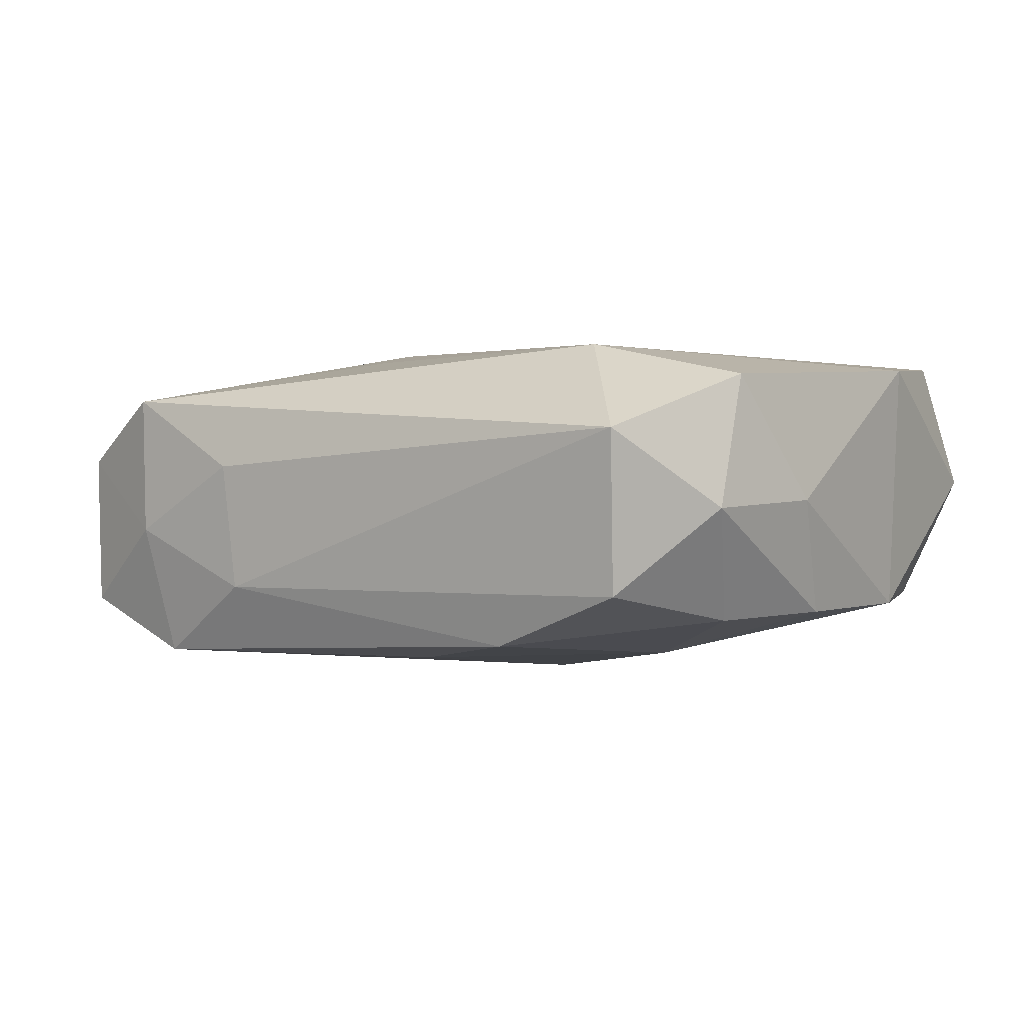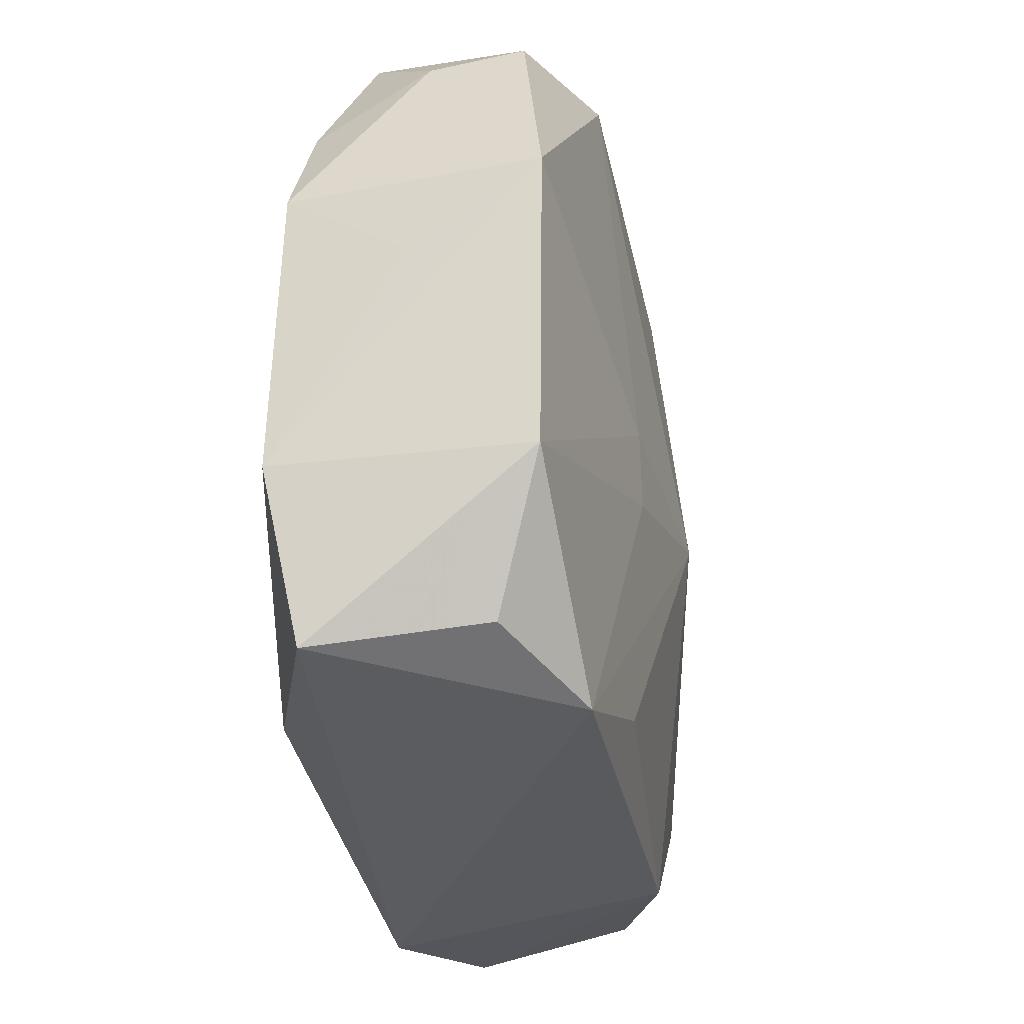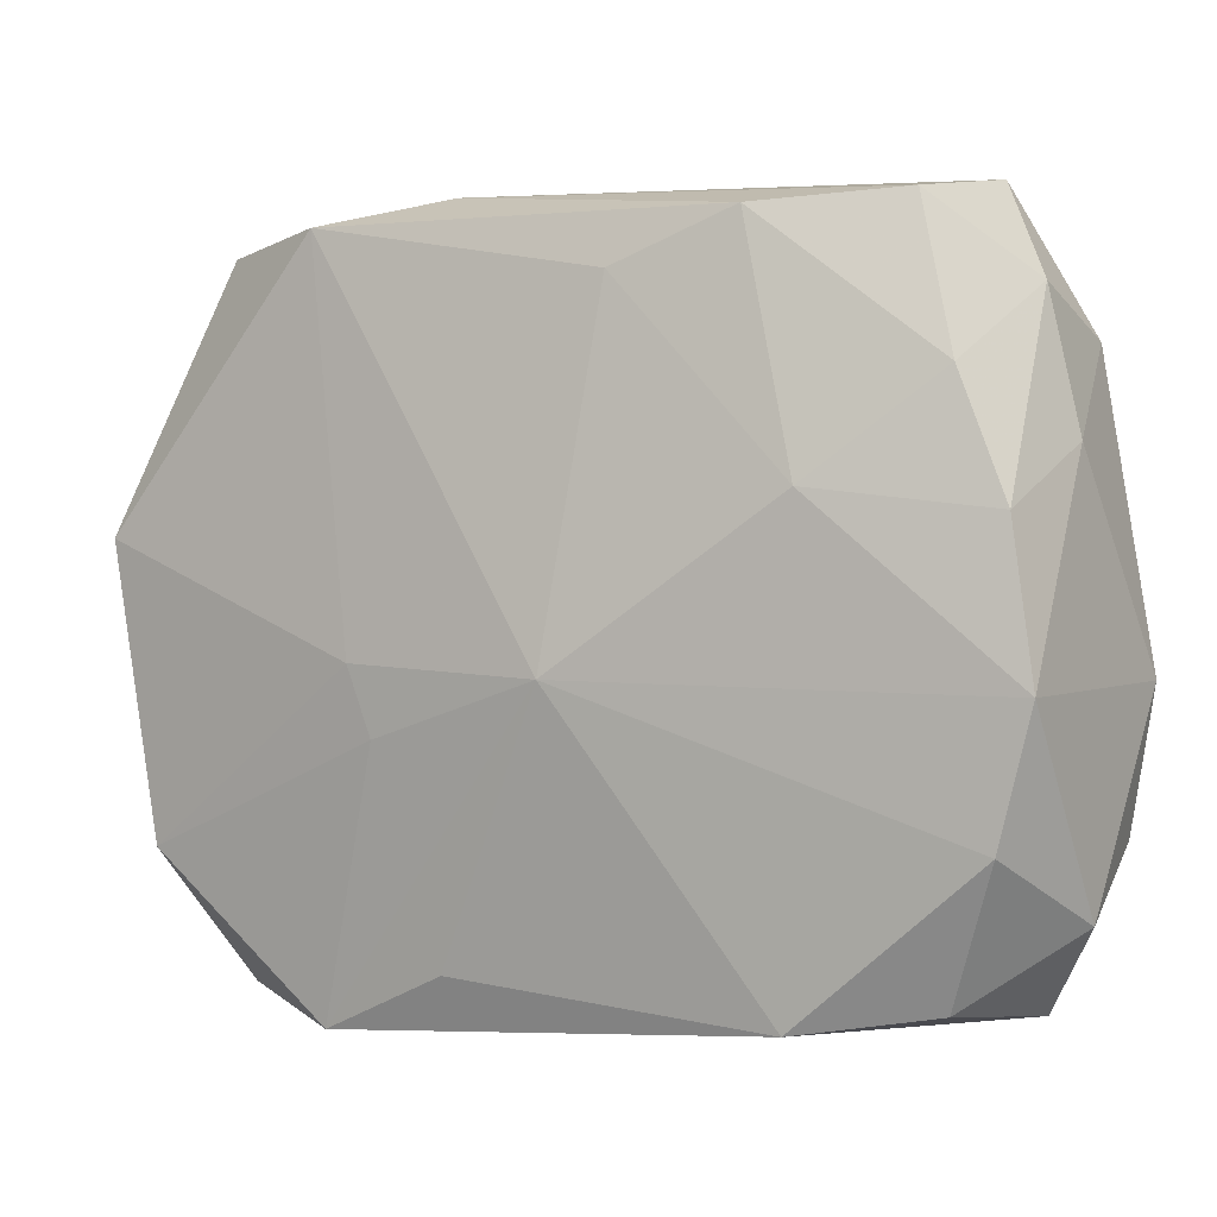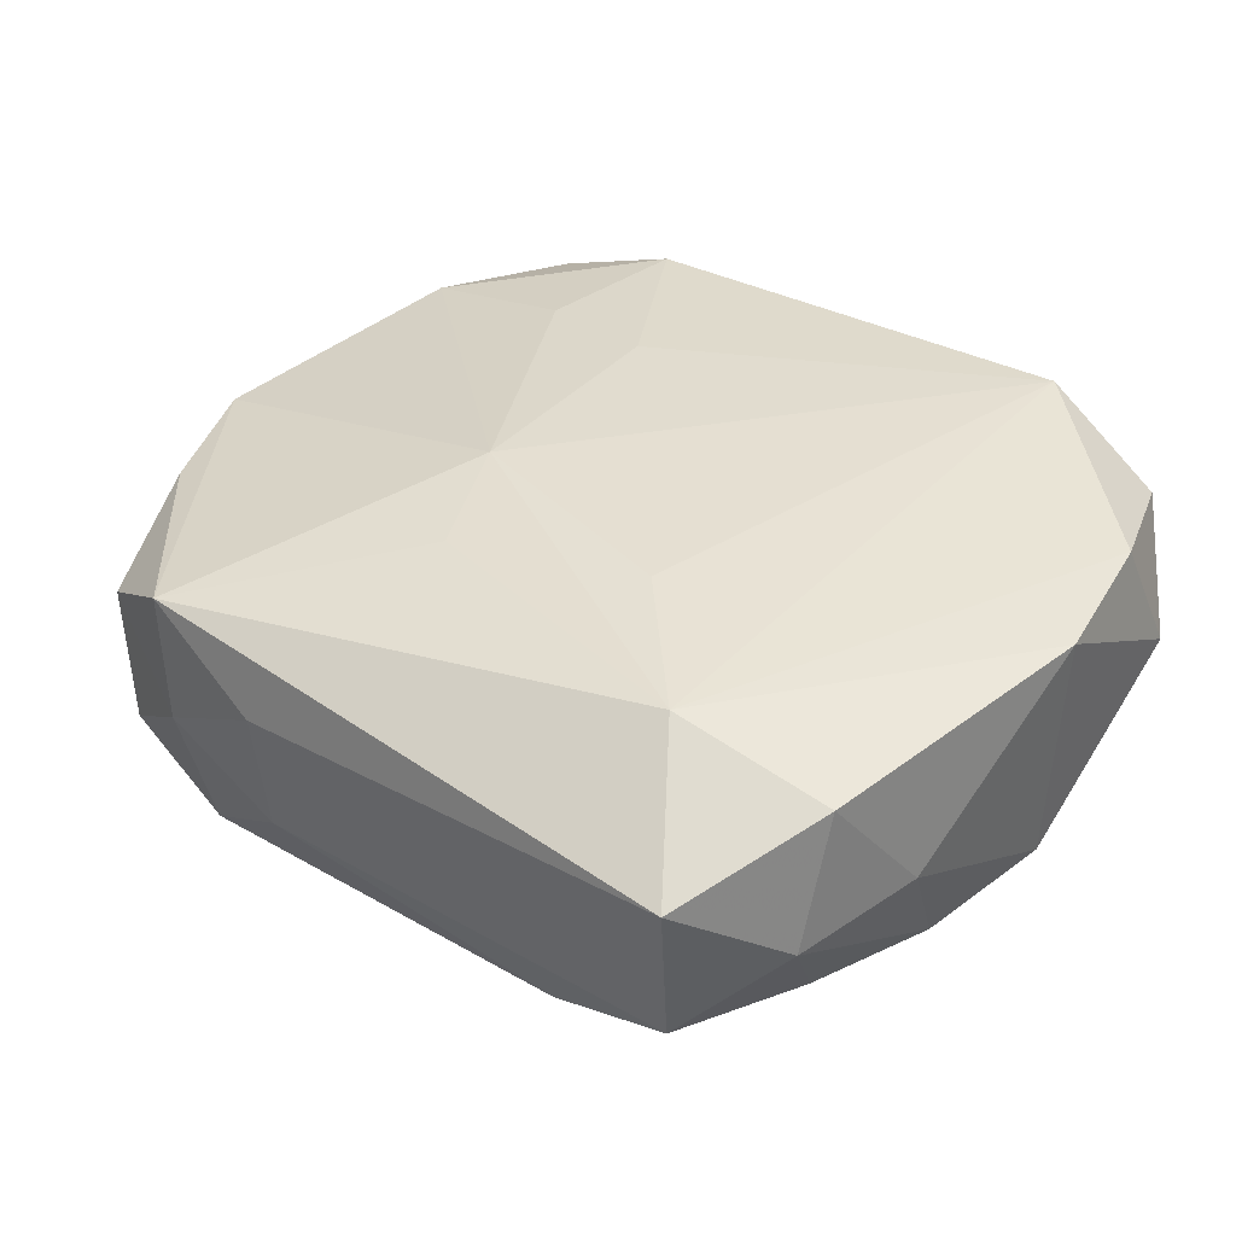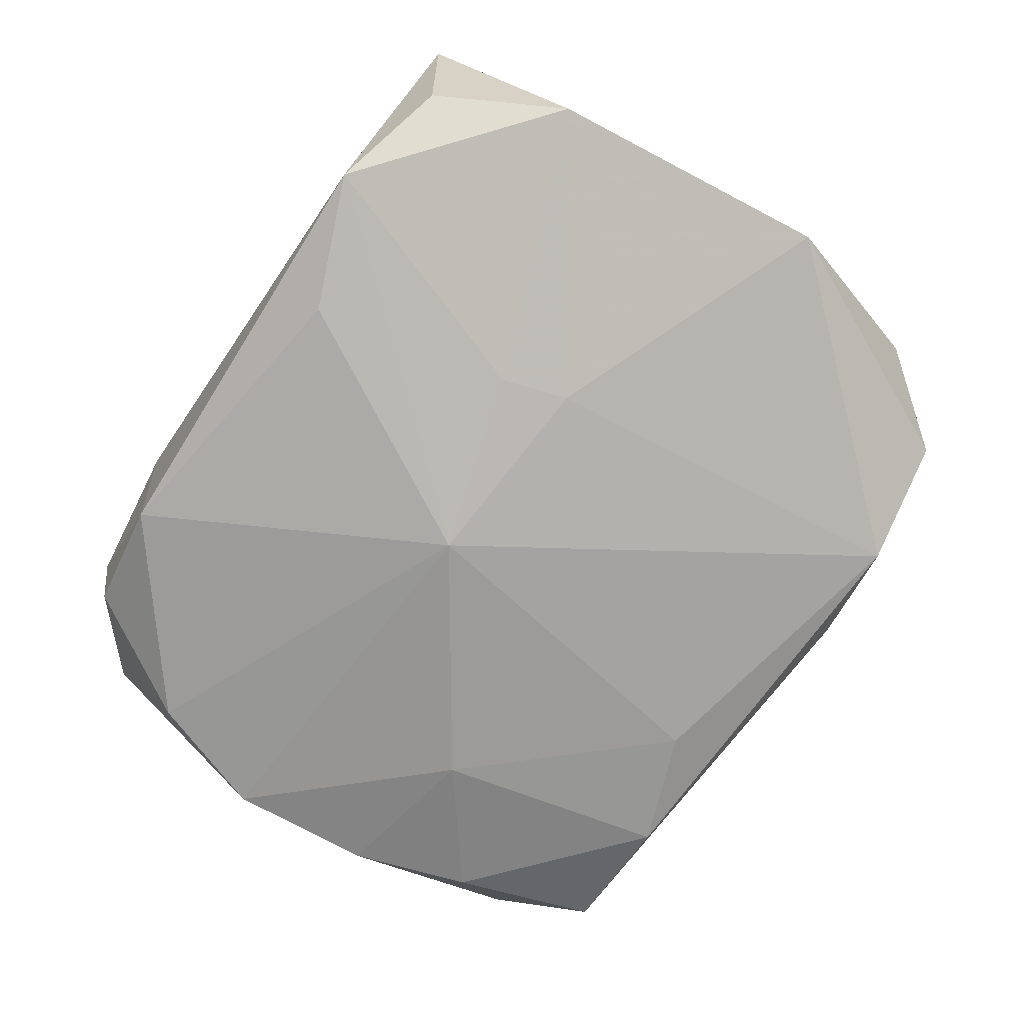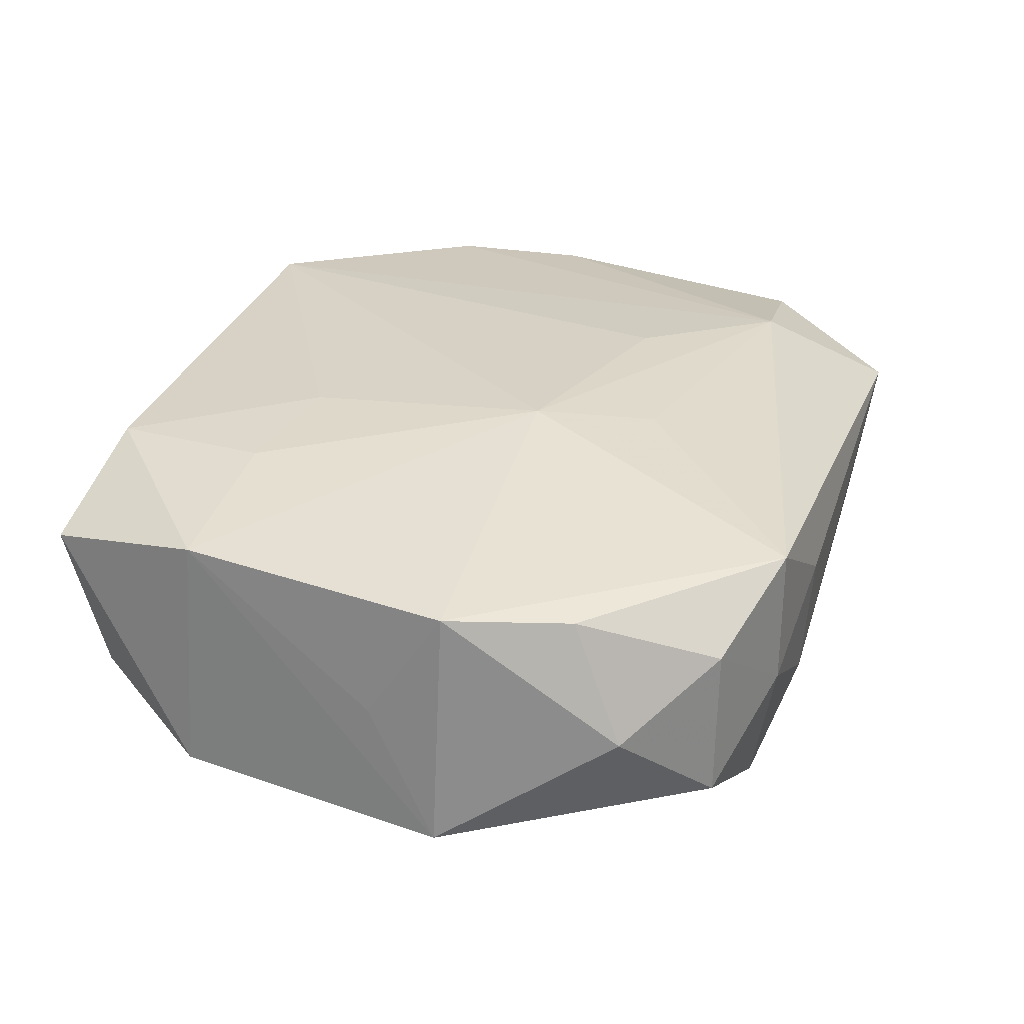
<metadata>
{"format":"obj","ext":"obj","renderer":"f3d","projection":"perspective","resolution":1024,"background":"white","views":[{"elev":0.9,"azim":-147.4,"up":"+Z"},{"elev":-34.3,"azim":103.5,"up":"+Y"},{"elev":0.3,"azim":-149.8,"up":"+Y"},{"elev":37.3,"azim":-140.8,"up":"+Z"},{"elev":-77.2,"azim":54.5,"up":"+Z"},{"elev":26.9,"azim":108.0,"up":"+Z"}]}
</metadata>
<code>
v 0.01243 -0.008777 -0.01497
v 0.03798 0.007059 0.008294
v -0.002816 -0.004032 -0.01641
v 0.01081 -0.01465 0.0138
v -0.03426 -0.01578 -0.008694
v 0.007649 -0.02613 -0.0128
v -0.02801 0.03012 -0.007173
v 0.004775 0.01615 0.01325
v 0.01901 0.02966 -0.01344
v 0.03393 0.01724 0.007651
v -0.03841 -0.004292 0.0122
v -0.01658 0.02921 -0.01168
v -0.03171 0.01767 -0.009631
v 0.03787 0.0003335 -0.001622
v 0.008999 0.006219 0.01451
v 0.01989 -0.03021 0.01234
v 0.02152 -0.01649 0.01253
v 0.009739 0.032 -0.007309
v 0.02053 0.03187 -0.002331
v -0.006624 0.02509 -0.01334
v -0.03121 -0.02902 0.00931
v -0.01127 0.01116 0.01451
v 0.03548 -0.01667 0.009686
v -0.02902 0.03223 0.006426
v -0.03613 -0.01613 0.01284
v 0.03227 -0.03084 0.007225
v 0.01027 0.03296 0.003436
v 0.0207 0.03197 0.009437
v 0.02946 0.02837 -0.009032
v -0.03461 0.02395 -2.523e-05
v 0.03555 -0.018 -0.01153
v -0.03461 0.02046 0.011
v 0.03543 0.02162 -0.002431
v 0.03894 0.006437 -0.01259
v -0.01883 -0.02887 -0.009819
v -0.0201 -0.03115 0.01451
v 0.0296 0.02861 0.003939
v -0.03739 -0.0213 0.001981
v -0.03557 0.007623 -0.009274
v -0.02138 0.02179 0.0138
v -0.037 0.01269 0.0005348
v -0.02147 0.009353 -0.01339
v 0.01446 -0.003121 -0.01523
v 0.0292 -0.02879 -0.006818
v -0.02933 -0.02736 -0.004743
v -0.03726 -0.004901 -0.009083
v 0.01899 -0.03115 -0.01163
f 36 26 16
f 15 36 4
f 36 16 4
f 22 36 15
f 7 24 18
f 47 26 36
f 9 43 3
f 30 24 7
f 42 39 13
f 13 30 7
f 39 30 13
f 23 2 15
f 23 16 26
f 26 31 23
f 15 2 28
f 34 9 29
f 34 23 31
f 31 43 34
f 43 9 34
f 11 38 25
f 25 38 21
f 25 21 36
f 5 38 46
f 46 39 42
f 46 38 11
f 3 5 46
f 46 42 3
f 35 5 3
f 36 21 35
f 35 47 36
f 44 31 26
f 26 47 44
f 44 47 31
f 3 43 1
f 1 47 3
f 1 43 31
f 31 47 1
f 12 13 7
f 42 13 12
f 7 18 12
f 18 9 12
f 24 30 32
f 17 23 15
f 16 23 17
f 15 4 17
f 17 4 16
f 40 22 15
f 40 32 11
f 40 28 24
f 24 32 40
f 11 25 40
f 36 22 40
f 40 25 36
f 29 9 19
f 19 9 18
f 19 37 29
f 28 37 19
f 27 18 24
f 24 28 27
f 27 19 18
f 28 19 27
f 2 23 14
f 14 34 2
f 23 34 14
f 41 30 39
f 39 46 41
f 41 46 11
f 11 32 41
f 41 32 30
f 45 38 5
f 5 35 45
f 21 38 45
f 45 35 21
f 3 47 6
f 6 35 3
f 47 35 6
f 20 9 3
f 20 12 9
f 3 42 20
f 42 12 20
f 15 28 8
f 8 40 15
f 28 40 8
f 10 28 2
f 10 37 28
f 2 34 33
f 33 10 2
f 37 10 33
f 33 34 29
f 29 37 33

</code>
